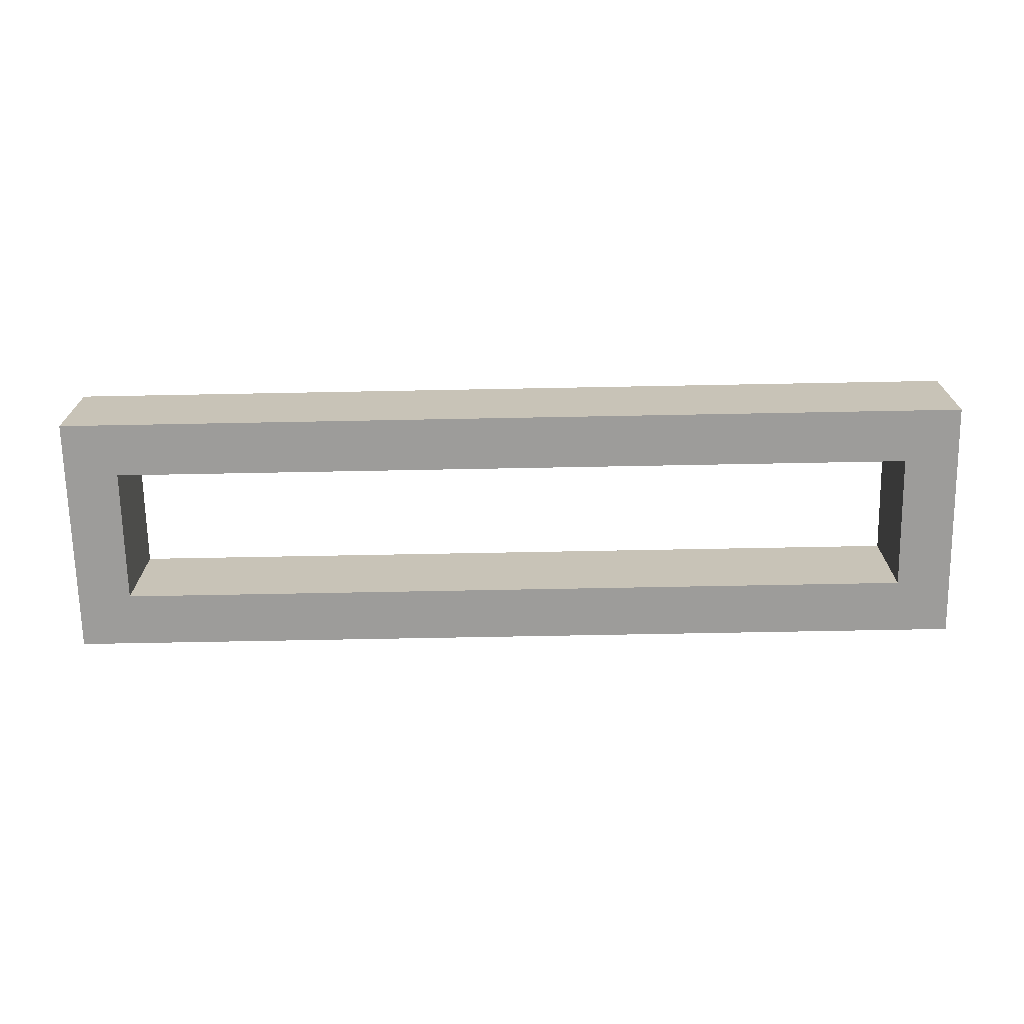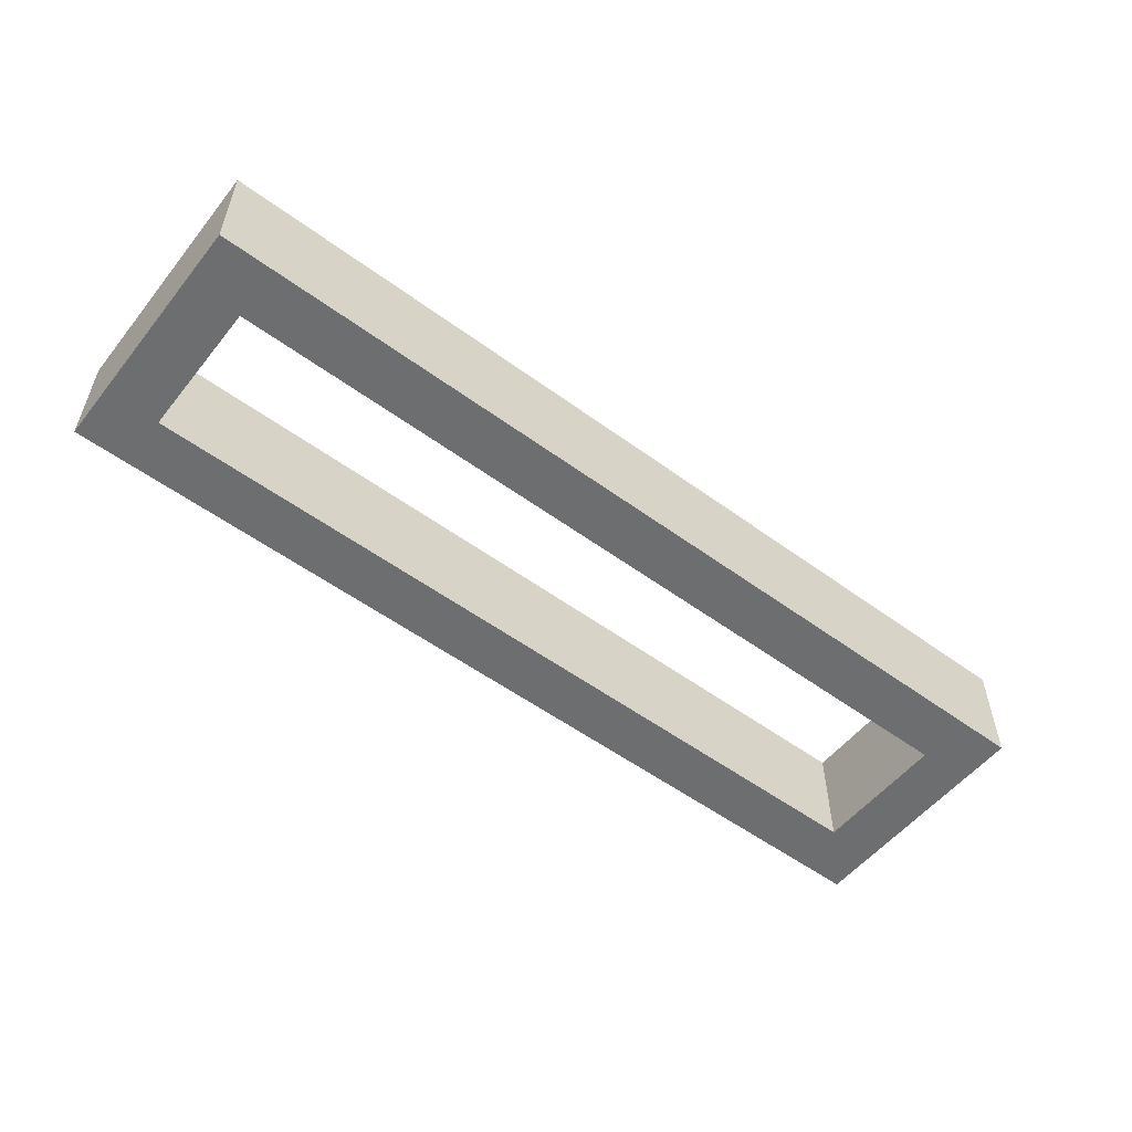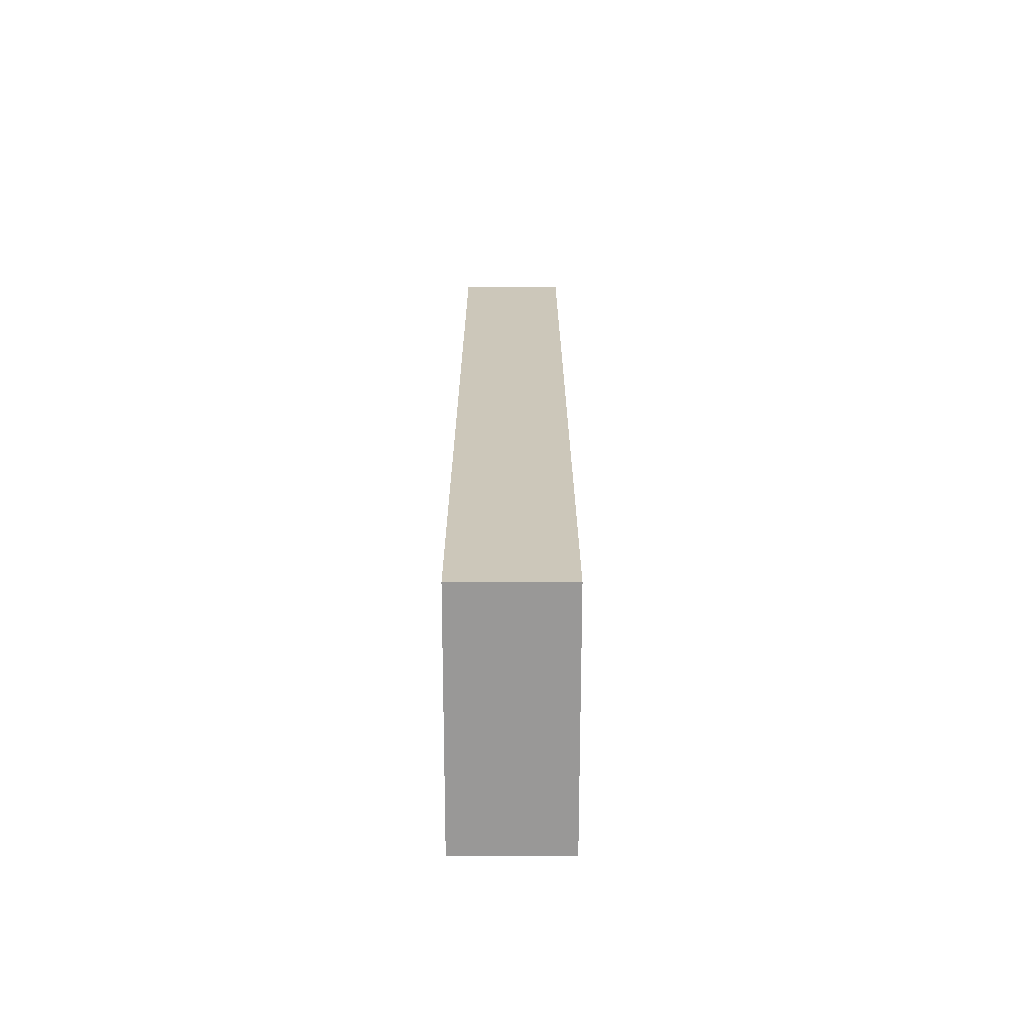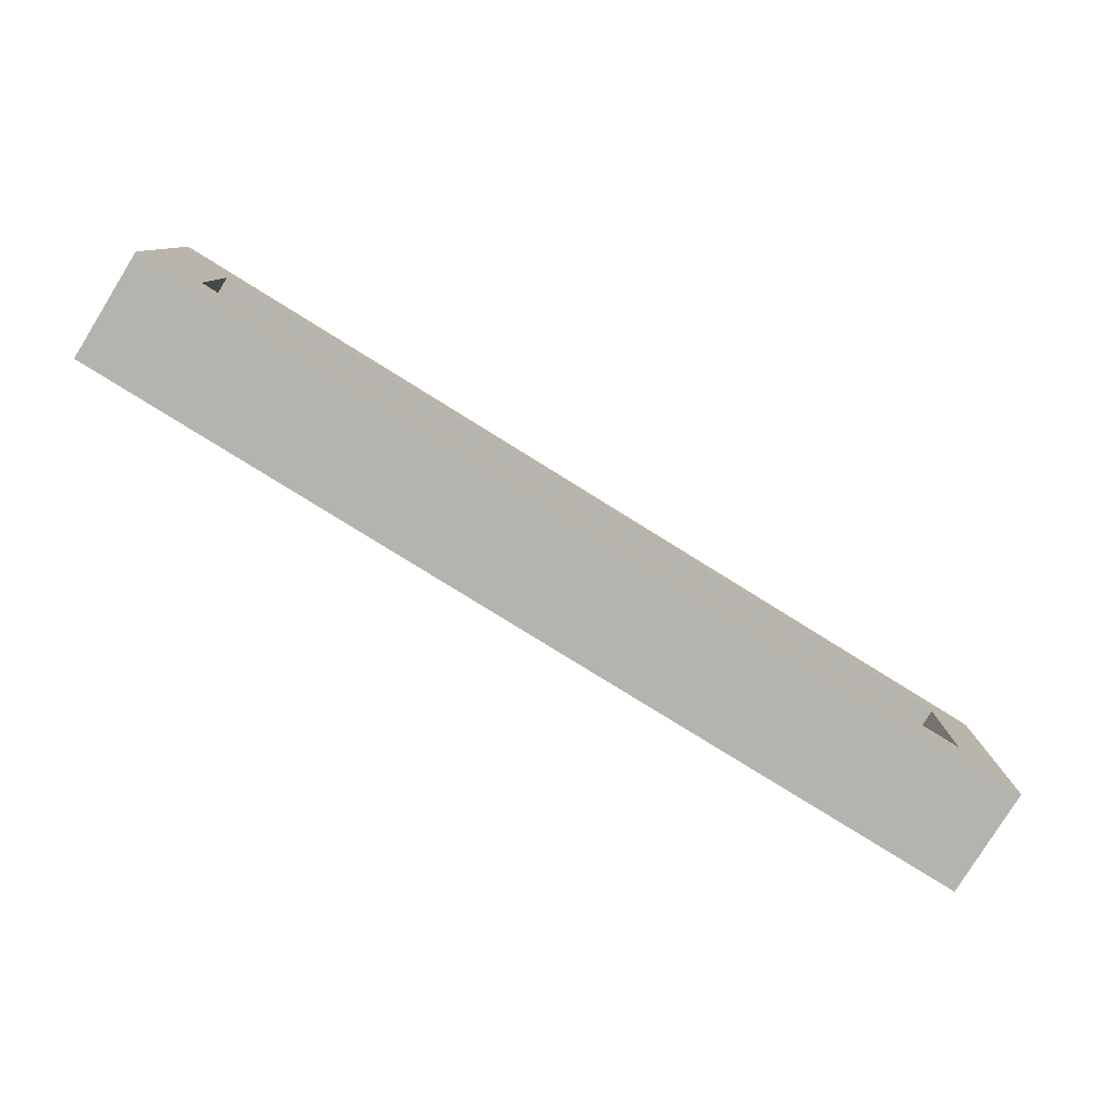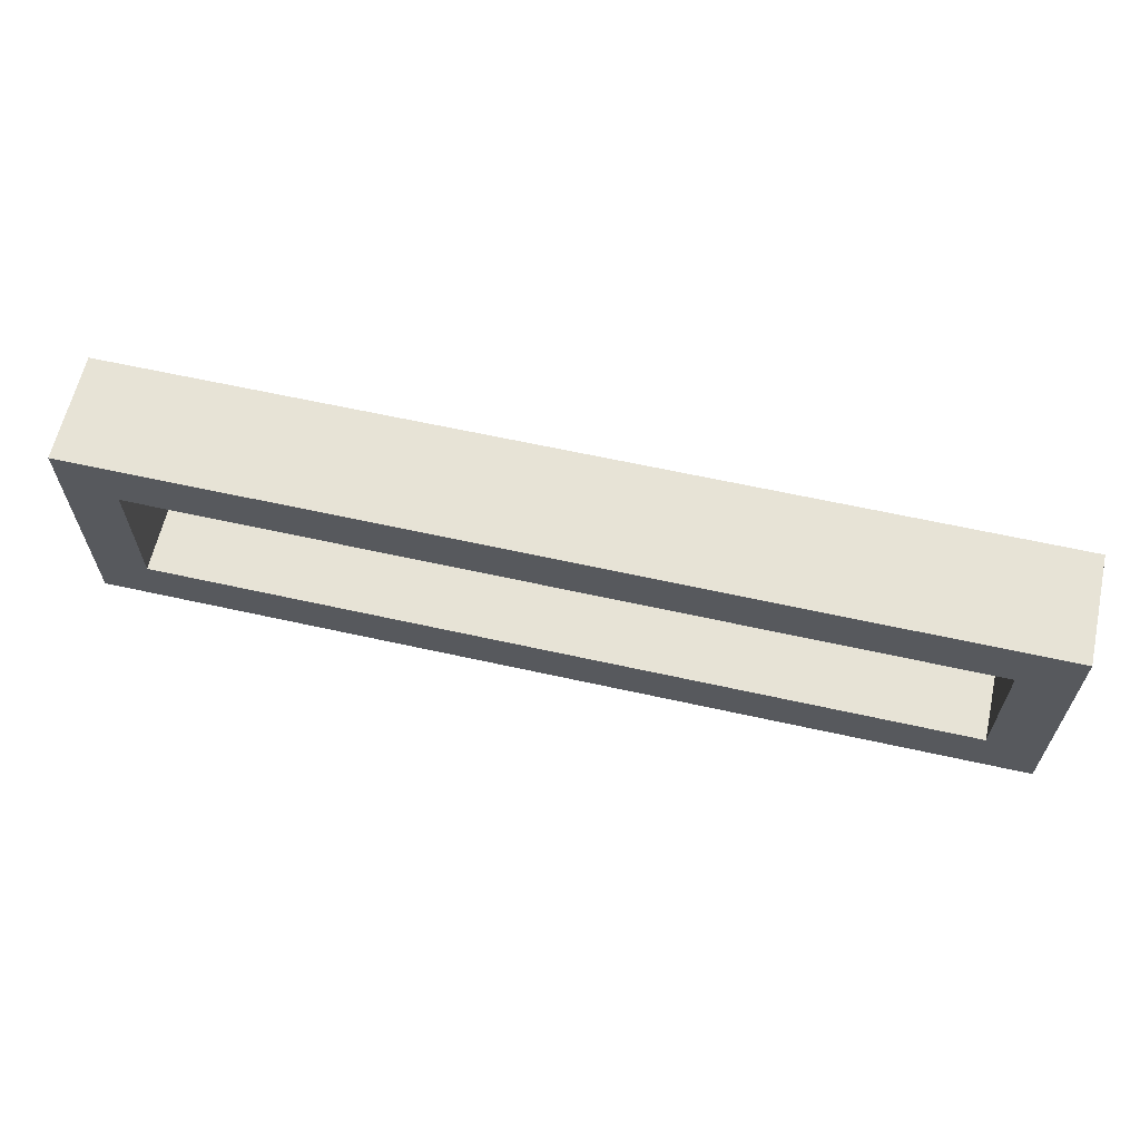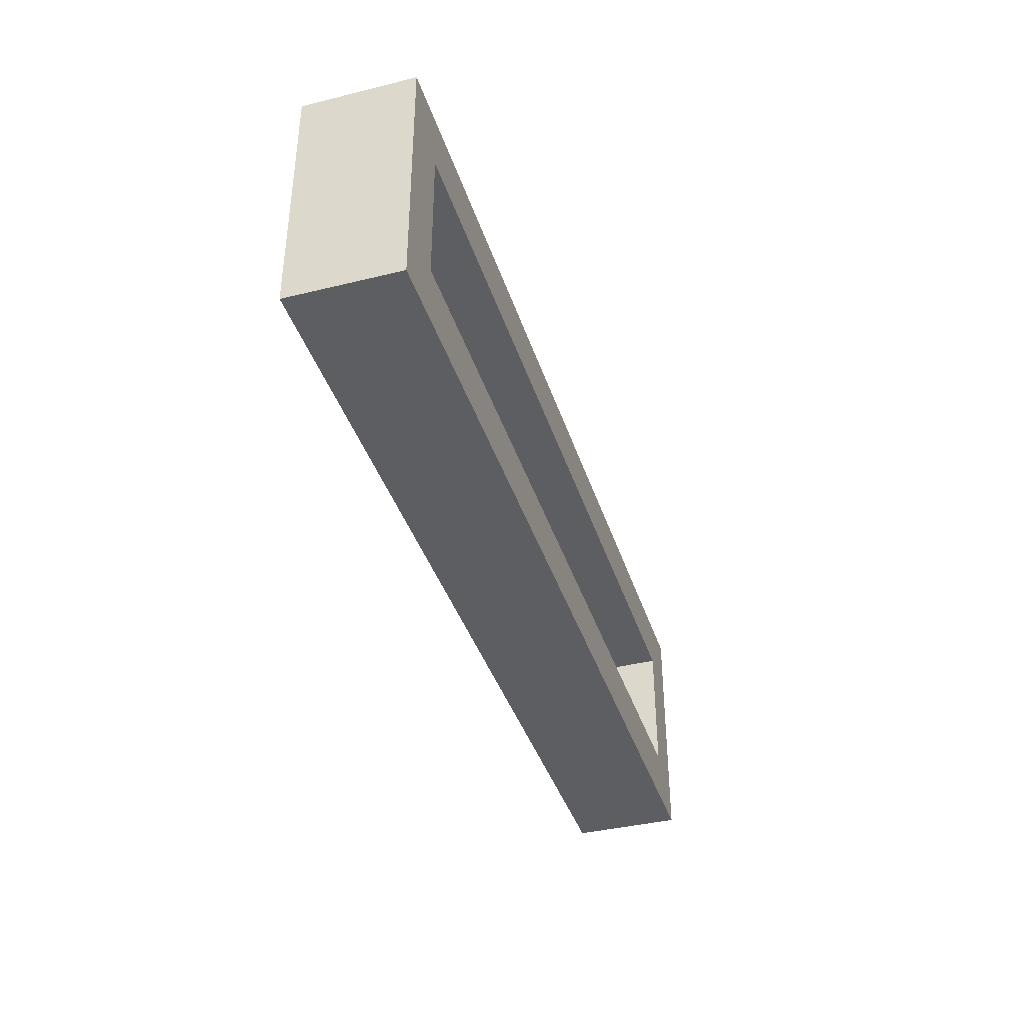
<metadata>
{"format":"obj","ext":"obj","renderer":"f3d","projection":"perspective","resolution":1024,"background":"white","views":[{"elev":-70.0,"azim":1.1,"up":"+Y"},{"elev":-54.2,"azim":142.1,"up":"+Y"},{"elev":21.3,"azim":-90.0,"up":"+Z"},{"elev":-80.0,"azim":-31.8,"up":"+Z"},{"elev":62.6,"azim":12.7,"up":"+Z"},{"elev":-38.9,"azim":107.1,"up":"+Z"}]}
</metadata>
<code>
o 46d29e44b631b84243ef921ded4ccf0d22d9f28f0f08e43e21de4f71f2a64bc
v 430 80 45
v 430 80 -45
v 430 120 -45
v 430 120 45
v 770 80 45
v 770 120 45
v 450 80 -25
v 450 80 25
v 750 80 25
v 770 80 -45
v 750 80 -25
v 770 120 -45
v 750 120 25
v 750 120 -25
v 450 120 -25
v 450 120 25
f 3 2 1
f 4 3 1
f 4 1 5
f 6 4 5
f 1 2 7
f 8 1 7
f 5 1 9
f 1 8 9
f 9 11 10
f 5 9 10
f 7 2 10
f 11 7 10
f 10 2 3
f 10 3 12
f 13 6 12
f 13 12 14
f 15 12 3
f 15 14 12
f 4 16 15
f 4 15 3
f 4 6 13
f 4 13 16
f 12 6 10
f 6 5 10
f 9 8 16
f 9 16 13
f 8 7 15
f 8 15 16
f 11 9 13
f 11 13 14
f 7 11 14
f 7 14 15

</code>
